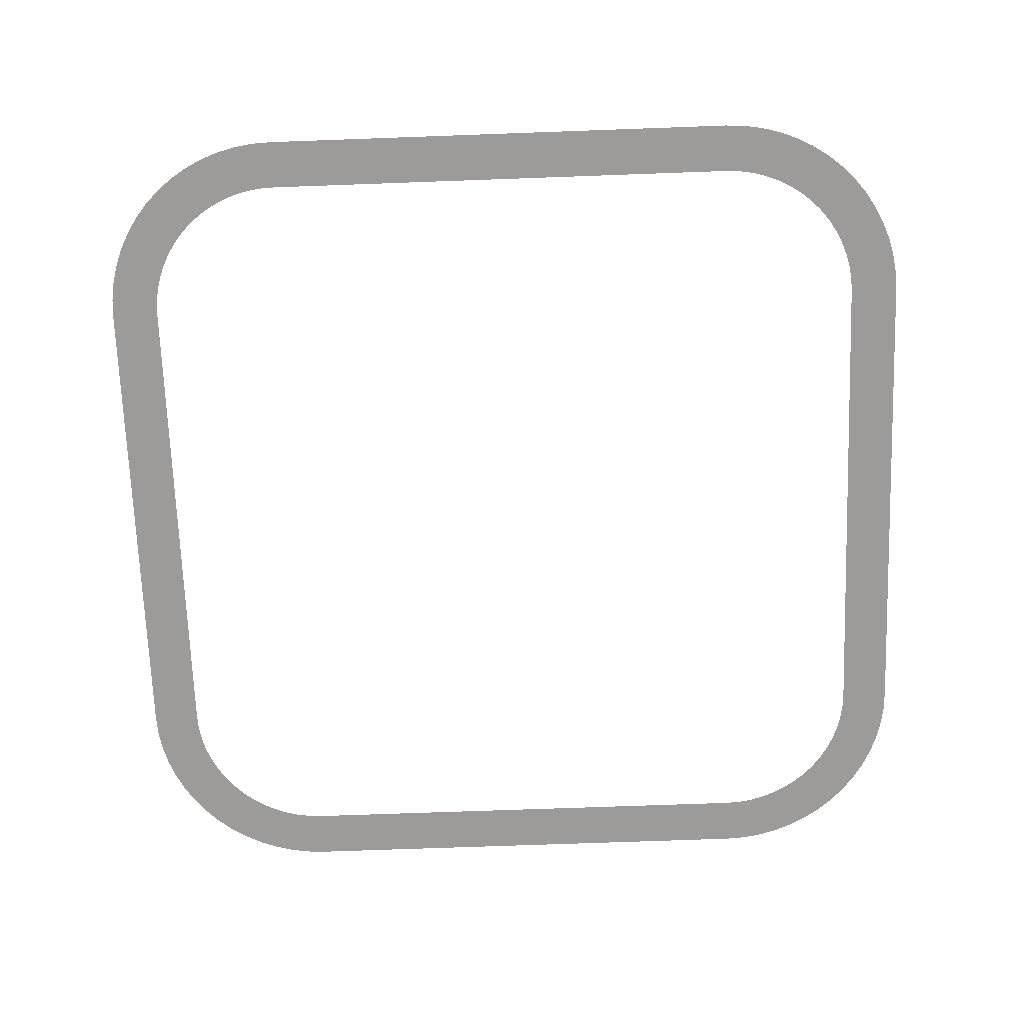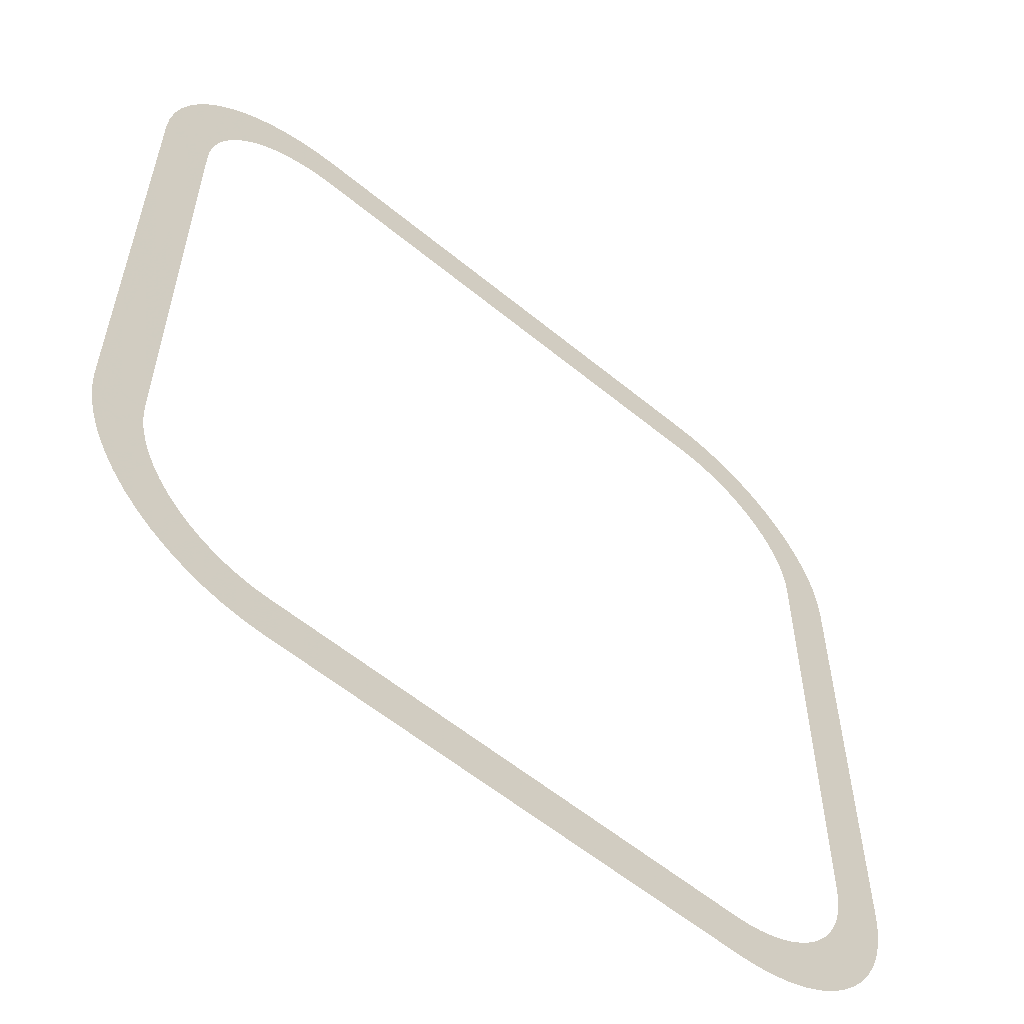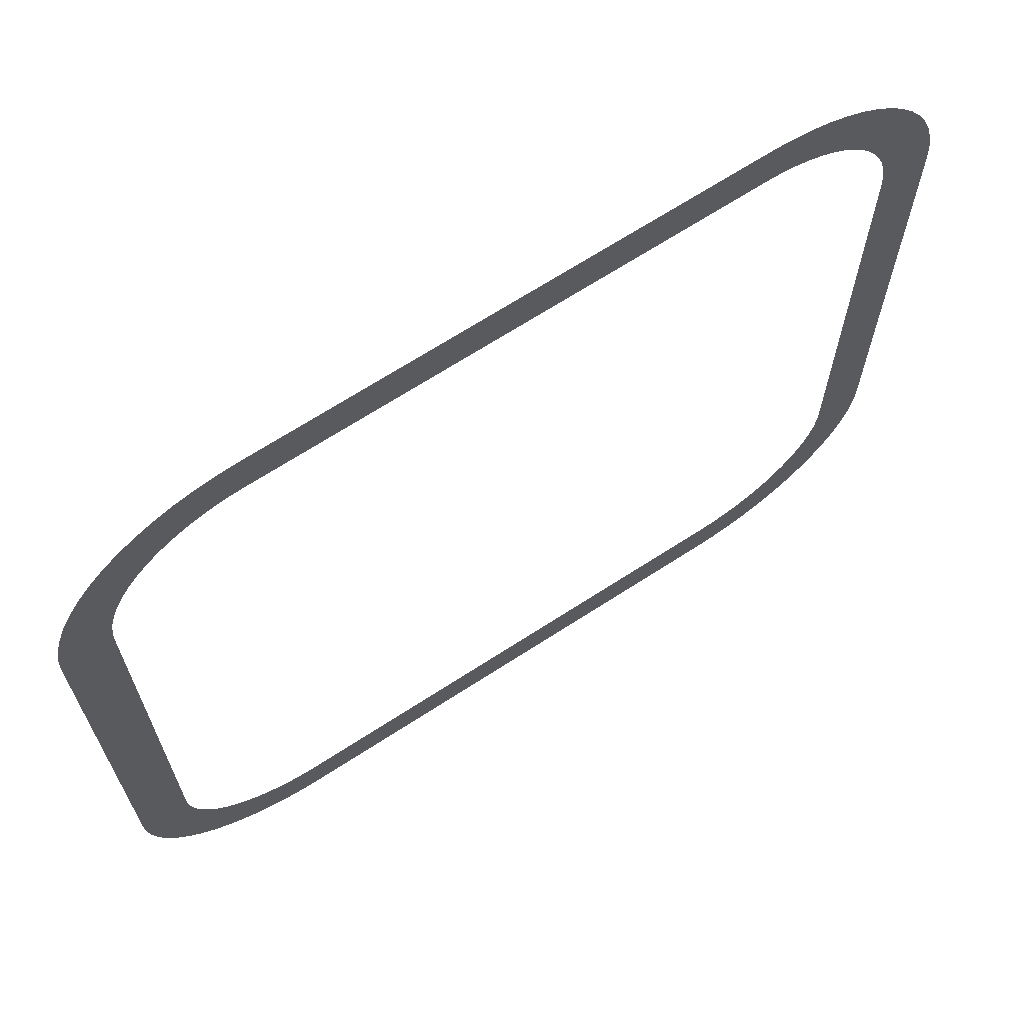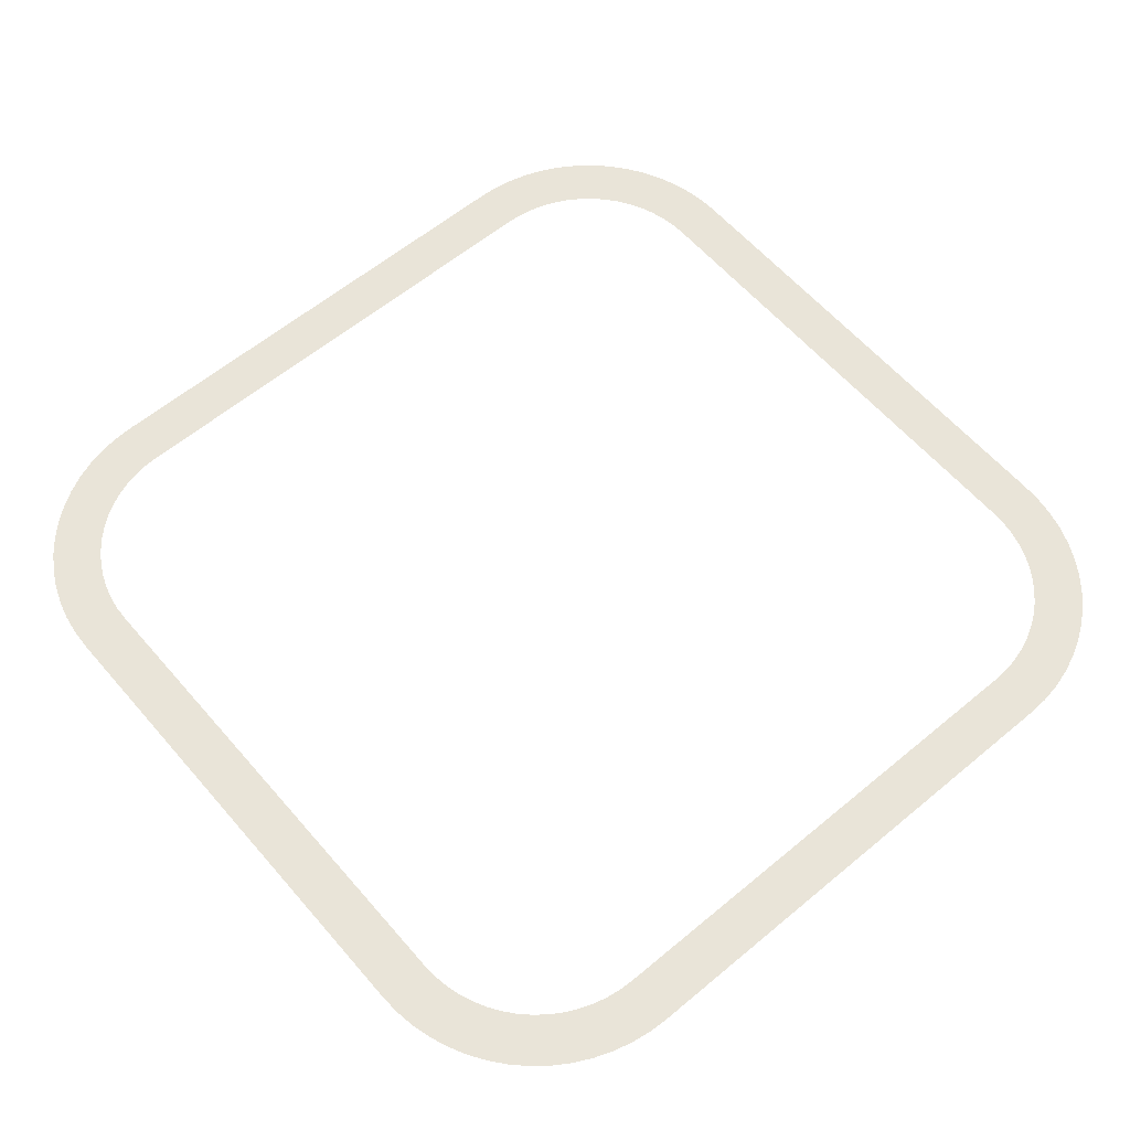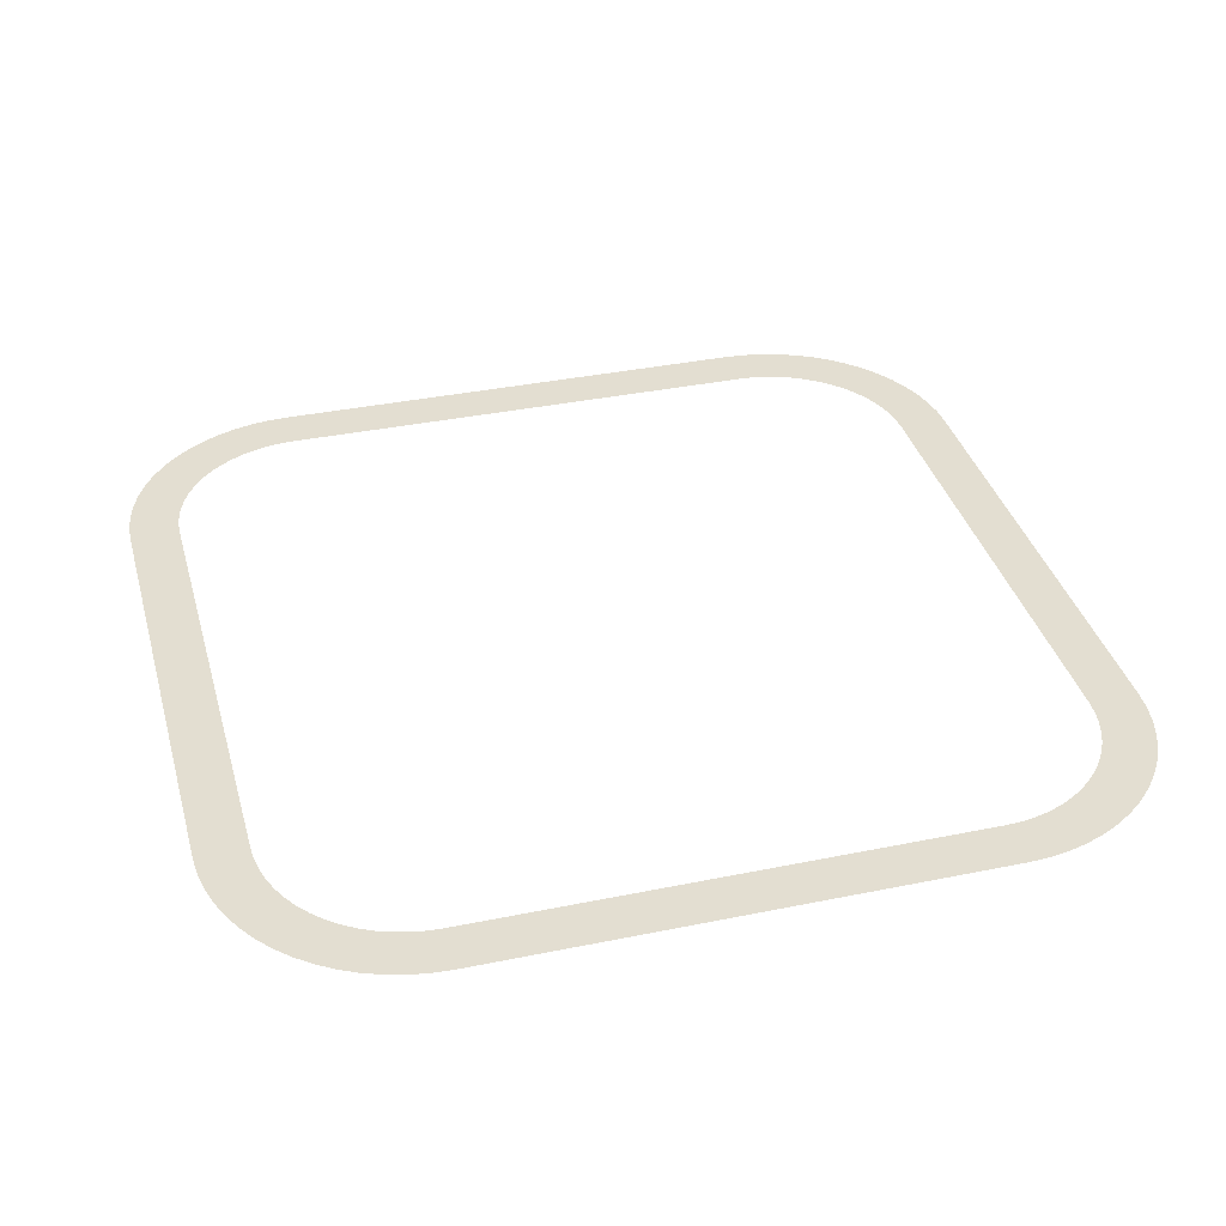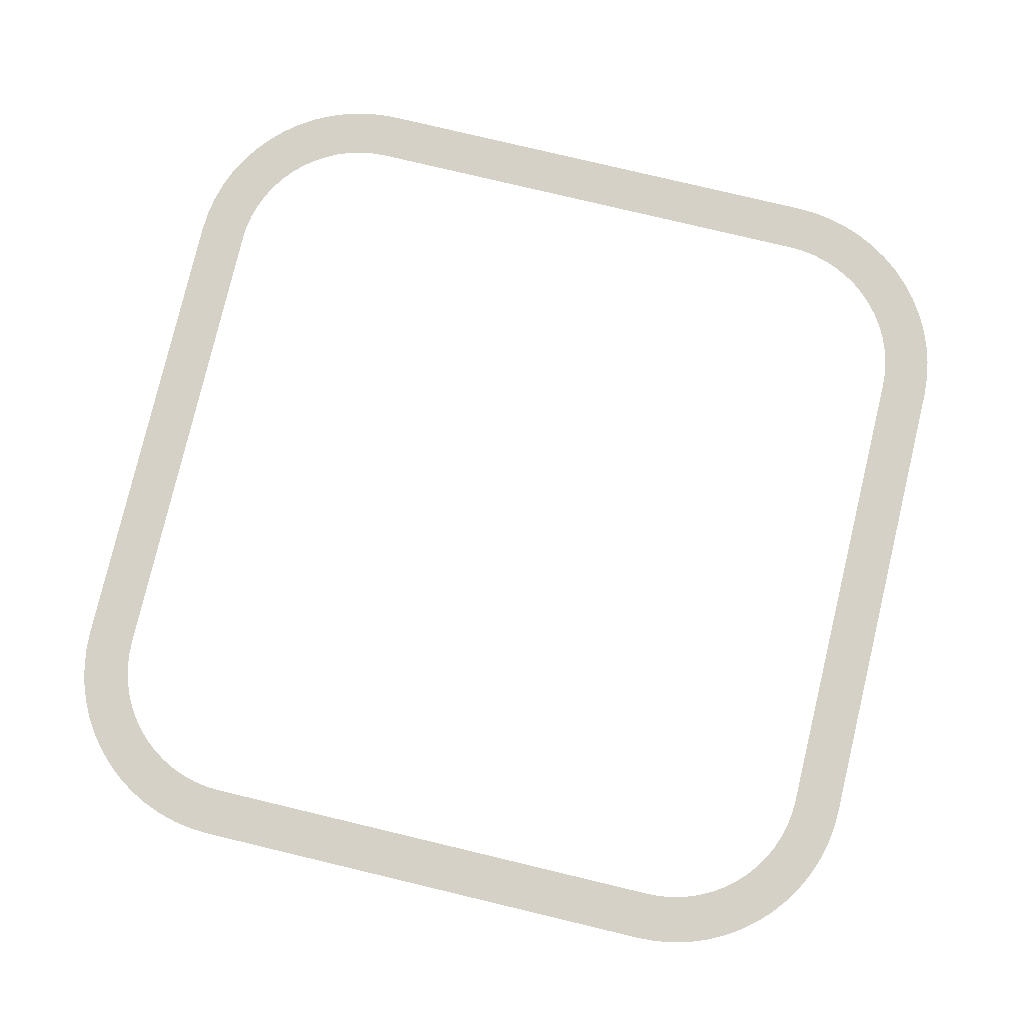
<metadata>
{"format":"obj","ext":"obj","renderer":"f3d","projection":"perspective","resolution":1024,"background":"white","views":[{"elev":-69.8,"azim":92.1,"up":"+Y"},{"elev":-58.3,"azim":-40.4,"up":"+Z"},{"elev":68.1,"azim":-33.0,"up":"+Z"},{"elev":60.0,"azim":49.5,"up":"+Y"},{"elev":36.3,"azim":-15.0,"up":"+Y"},{"elev":79.1,"azim":13.4,"up":"+Y"}]}
</metadata>
<code>
o CardHighlight
v 0.47 0 0.3
v 0.53 0 0.3
v 0.5287 0 0.324
v 0.4691 0 0.3178
v 0.525 0 0.3478
v 0.4663 0 0.3353
v 0.5187 0 0.3711
v 0.4617 0 0.3525
v 0.5101 0 0.3935
v 0.4553 0 0.3691
v 0.4992 0 0.415
v 0.4472 0 0.385
v 0.4861 0 0.4352
v 0.4375 0 0.3999
v 0.4709 0 0.4539
v 0.4263 0 0.4138
v 0.4539 0 0.4709
v 0.4138 0 0.4263
v 0.4352 0 0.4861
v 0.3999 0 0.4375
v 0.415 0 0.4992
v 0.385 0 0.4472
v 0.3935 0 0.5101
v 0.3691 0 0.4553
v 0.3711 0 0.5187
v 0.3525 0 0.4617
v 0.3478 0 0.525
v 0.3353 0 0.4663
v 0.324 0 0.5287
v 0.3178 0 0.4691
v 0.3 0 0.53
v 0.3 0 0.47
v -0.3 0 0.53
v -0.3 0 0.47
v -0.324 0 0.5287
v -0.3178 0 0.4691
v -0.3478 0 0.525
v -0.3353 0 0.4663
v -0.3711 0 0.5187
v -0.3525 0 0.4617
v -0.3935 0 0.5101
v -0.3691 0 0.4553
v -0.415 0 0.4992
v -0.385 0 0.4472
v -0.4352 0 0.4861
v -0.3999 0 0.4375
v -0.4539 0 0.4709
v -0.4138 0 0.4263
v -0.4709 0 0.4539
v -0.4263 0 0.4138
v -0.4861 0 0.4352
v -0.4375 0 0.3999
v -0.4992 0 0.415
v -0.4472 0 0.385
v -0.5101 0 0.3935
v -0.4553 0 0.3691
v -0.5187 0 0.3711
v -0.4617 0 0.3525
v -0.525 0 0.3478
v -0.4663 0 0.3353
v -0.5287 0 0.324
v -0.4691 0 0.3178
v -0.53 0 0.3
v -0.47 0 0.3
v -0.53 0 -0.3
v -0.47 0 -0.3
v -0.5287 0 -0.324
v -0.4691 0 -0.3178
v -0.525 0 -0.3478
v -0.4663 0 -0.3353
v -0.5187 0 -0.3711
v -0.4617 0 -0.3525
v -0.5101 0 -0.3935
v -0.4553 0 -0.3691
v -0.4992 0 -0.415
v -0.4472 0 -0.385
v -0.4861 0 -0.4352
v -0.4375 0 -0.3999
v -0.4709 0 -0.4539
v -0.4263 0 -0.4138
v -0.4539 0 -0.4709
v -0.4138 0 -0.4263
v -0.4352 0 -0.4861
v -0.3999 0 -0.4375
v -0.415 0 -0.4992
v -0.385 0 -0.4472
v -0.3935 0 -0.5101
v -0.3691 0 -0.4553
v -0.3711 0 -0.5187
v -0.3525 0 -0.4617
v -0.3478 0 -0.525
v -0.3353 0 -0.4663
v -0.324 0 -0.5287
v -0.3178 0 -0.4691
v -0.3 0 -0.53
v -0.3 0 -0.47
v 0.3 0 -0.53
v 0.3 0 -0.47
v 0.324 0 -0.5287
v 0.3178 0 -0.4691
v 0.3478 0 -0.525
v 0.3353 0 -0.4663
v 0.3711 0 -0.5187
v 0.3525 0 -0.4617
v 0.3935 0 -0.5101
v 0.3691 0 -0.4553
v 0.415 0 -0.4992
v 0.385 0 -0.4472
v 0.4352 0 -0.4861
v 0.3999 0 -0.4375
v 0.4539 0 -0.4709
v 0.4138 0 -0.4263
v 0.4709 0 -0.4539
v 0.4263 0 -0.4138
v 0.4861 0 -0.4352
v 0.4375 0 -0.3999
v 0.4992 0 -0.415
v 0.4472 0 -0.385
v 0.5101 0 -0.3935
v 0.4553 0 -0.3691
v 0.5187 0 -0.3711
v 0.4617 0 -0.3525
v 0.525 0 -0.3478
v 0.4663 0 -0.3353
v 0.5287 0 -0.324
v 0.4691 0 -0.3178
v 0.53 0 -0.3
v 0.47 0 -0.3
g CardHighlight
f 1 2 3 4
f 4 3 5 6
f 6 5 7 8
f 8 7 9 10
f 10 9 11 12
f 12 11 13 14
f 14 13 15 16
f 16 15 17 18
f 18 17 19 20
f 20 19 21 22
f 22 21 23 24
f 24 23 25 26
f 26 25 27 28
f 28 27 29 30
f 30 29 31 32
f 32 31 33 34
f 34 33 35 36
f 36 35 37 38
f 38 37 39 40
f 40 39 41 42
f 42 41 43 44
f 44 43 45 46
f 46 45 47 48
f 48 47 49 50
f 50 49 51 52
f 52 51 53 54
f 54 53 55 56
f 56 55 57 58
f 58 57 59 60
f 60 59 61 62
f 62 61 63 64
f 64 63 65 66
f 66 65 67 68
f 68 67 69 70
f 70 69 71 72
f 72 71 73 74
f 74 73 75 76
f 76 75 77 78
f 78 77 79 80
f 80 79 81 82
f 82 81 83 84
f 84 83 85 86
f 86 85 87 88
f 88 87 89 90
f 90 89 91 92
f 92 91 93 94
f 94 93 95 96
f 96 95 97 98
f 98 97 99 100
f 100 99 101 102
f 102 101 103 104
f 104 103 105 106
f 106 105 107 108
f 108 107 109 110
f 110 109 111 112
f 112 111 113 114
f 114 113 115 116
f 116 115 117 118
f 118 117 119 120
f 120 119 121 122
f 122 121 123 124
f 124 123 125 126
f 126 125 127 128
f 128 127 2 1

</code>
